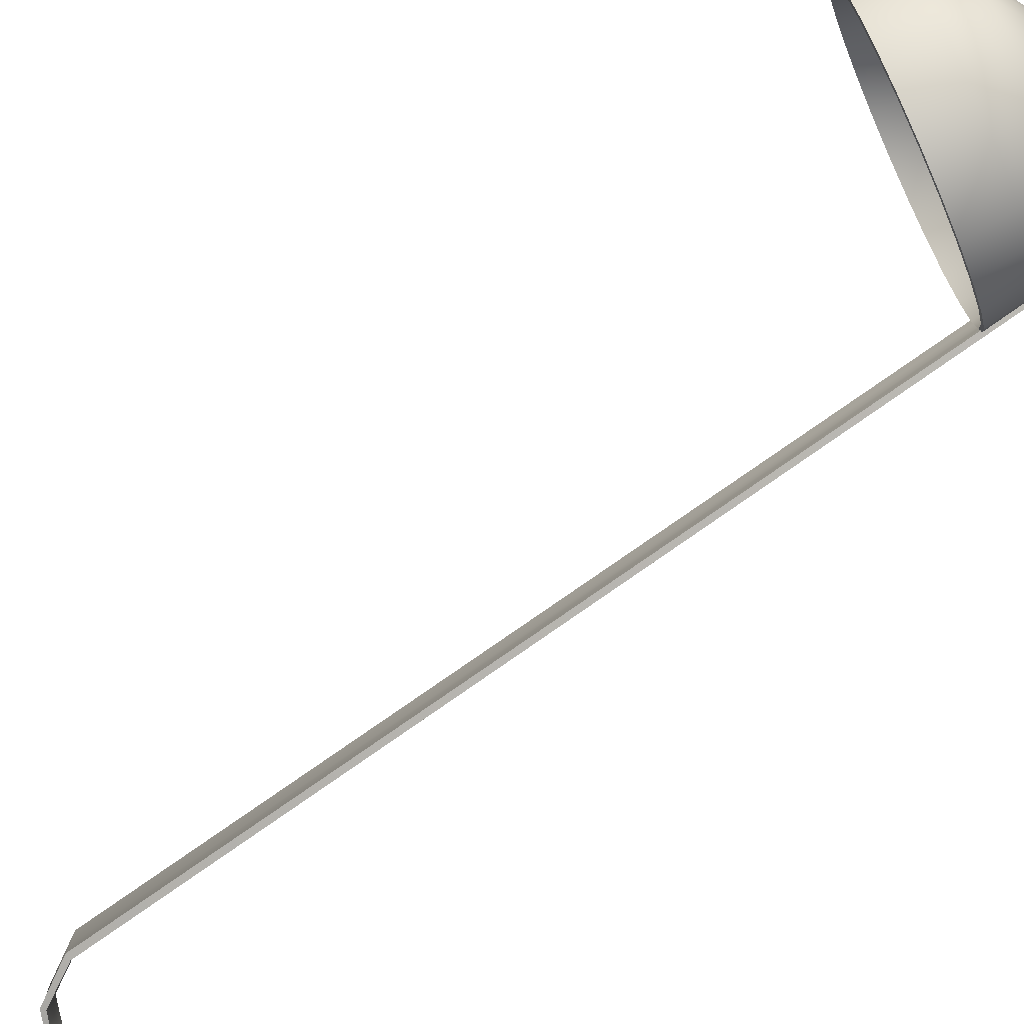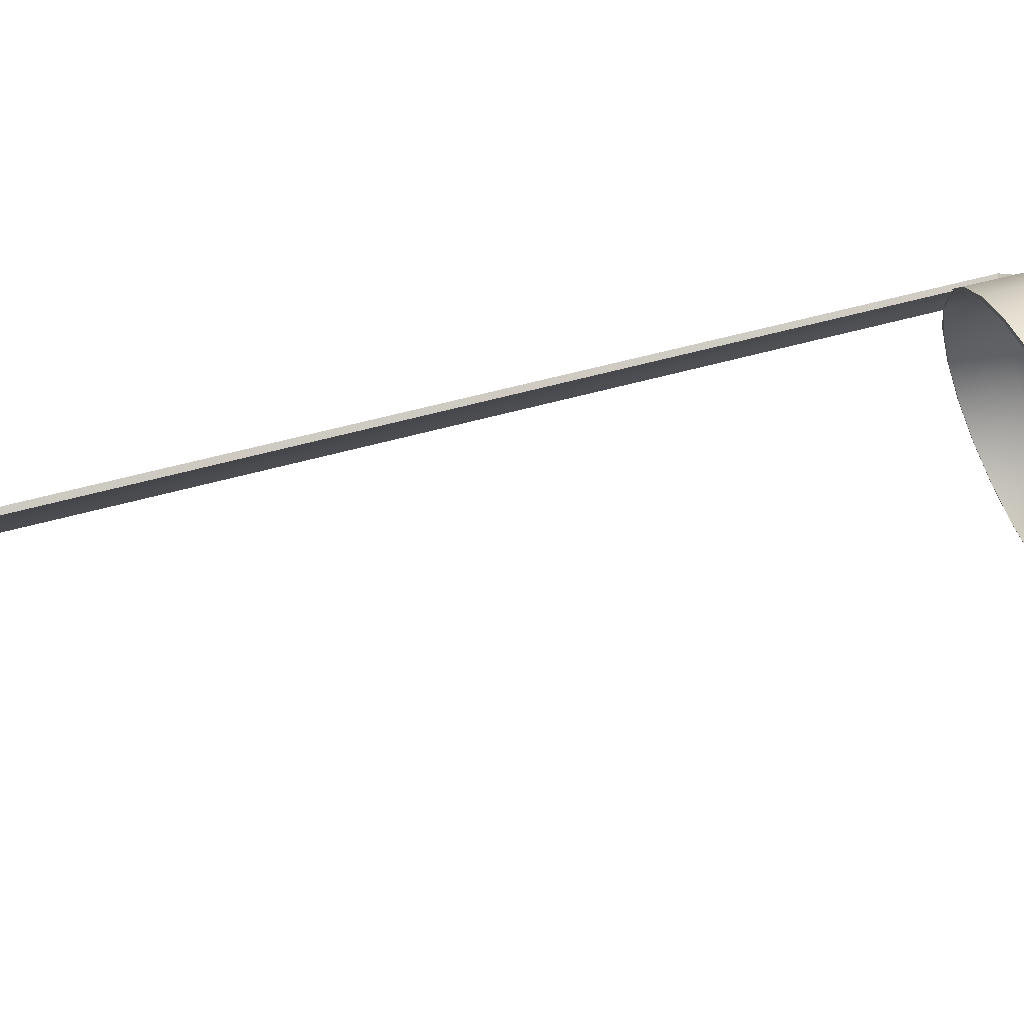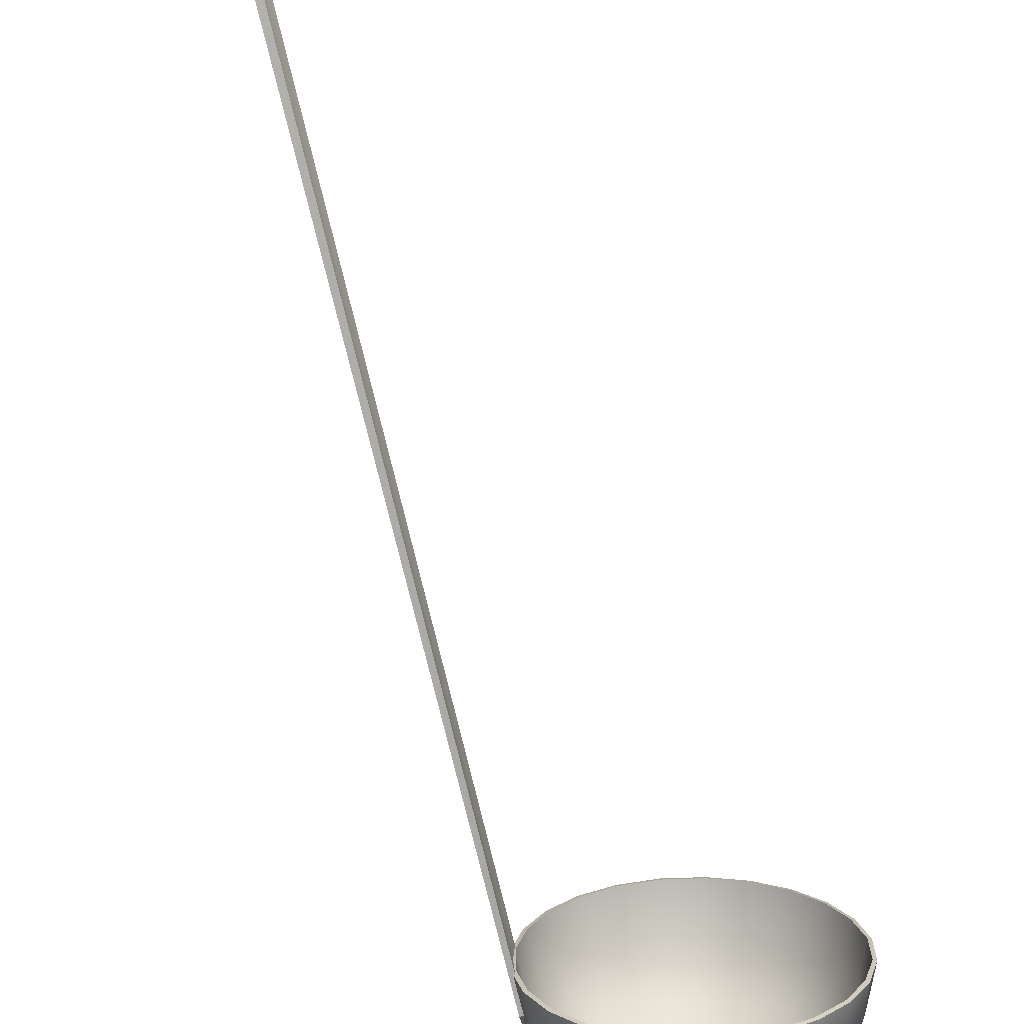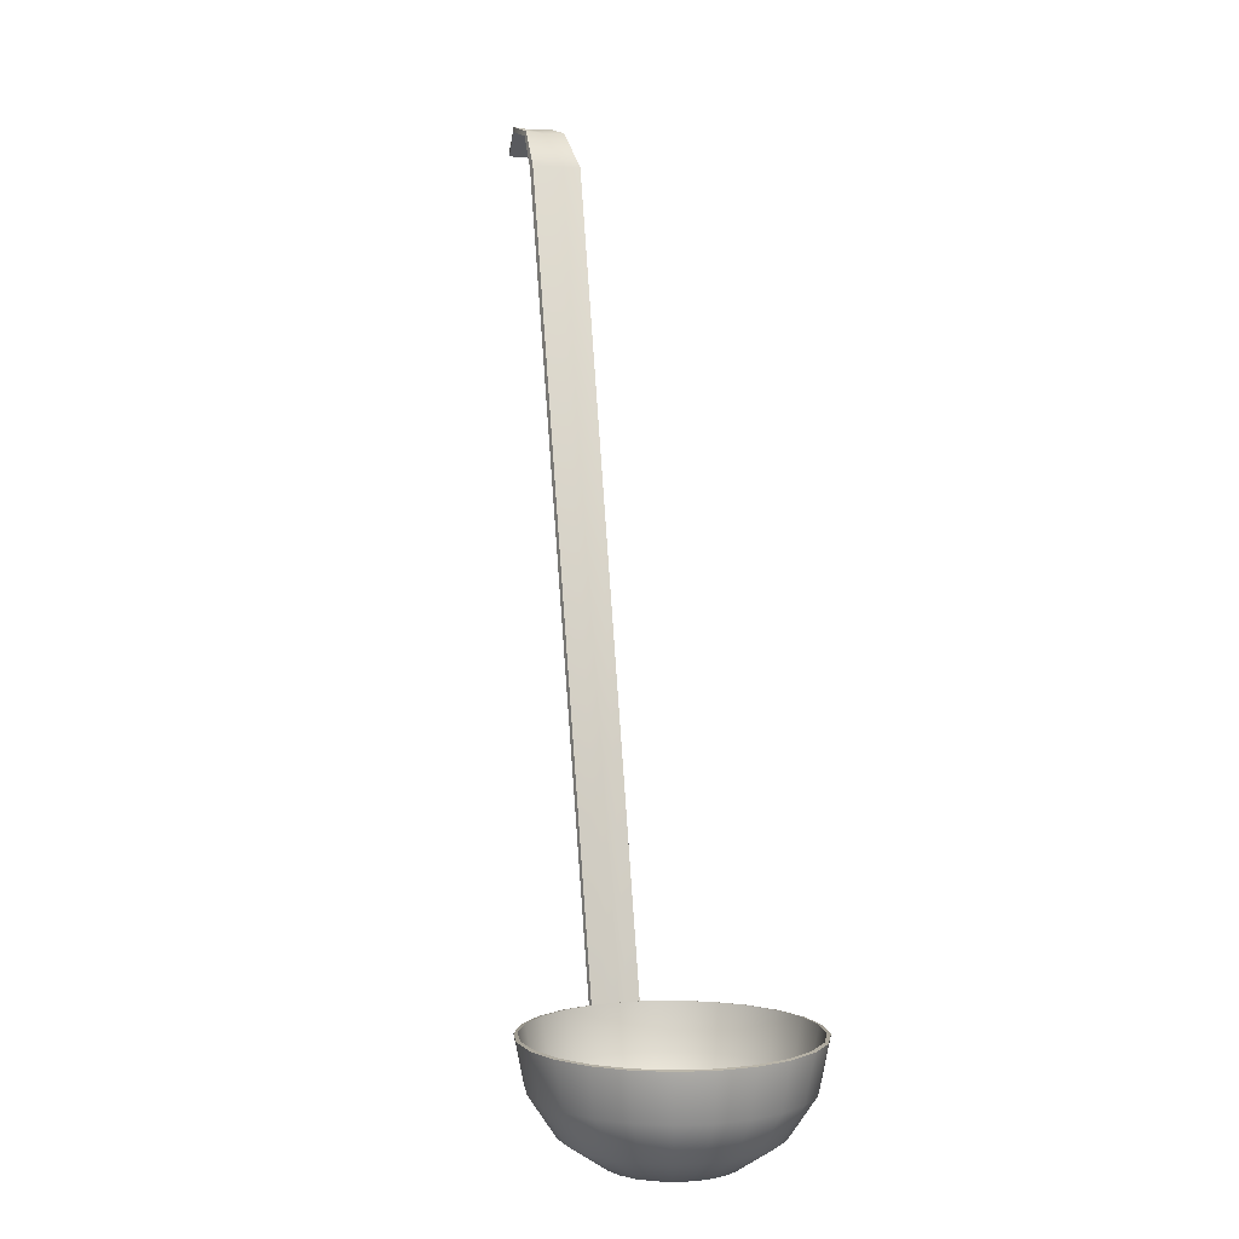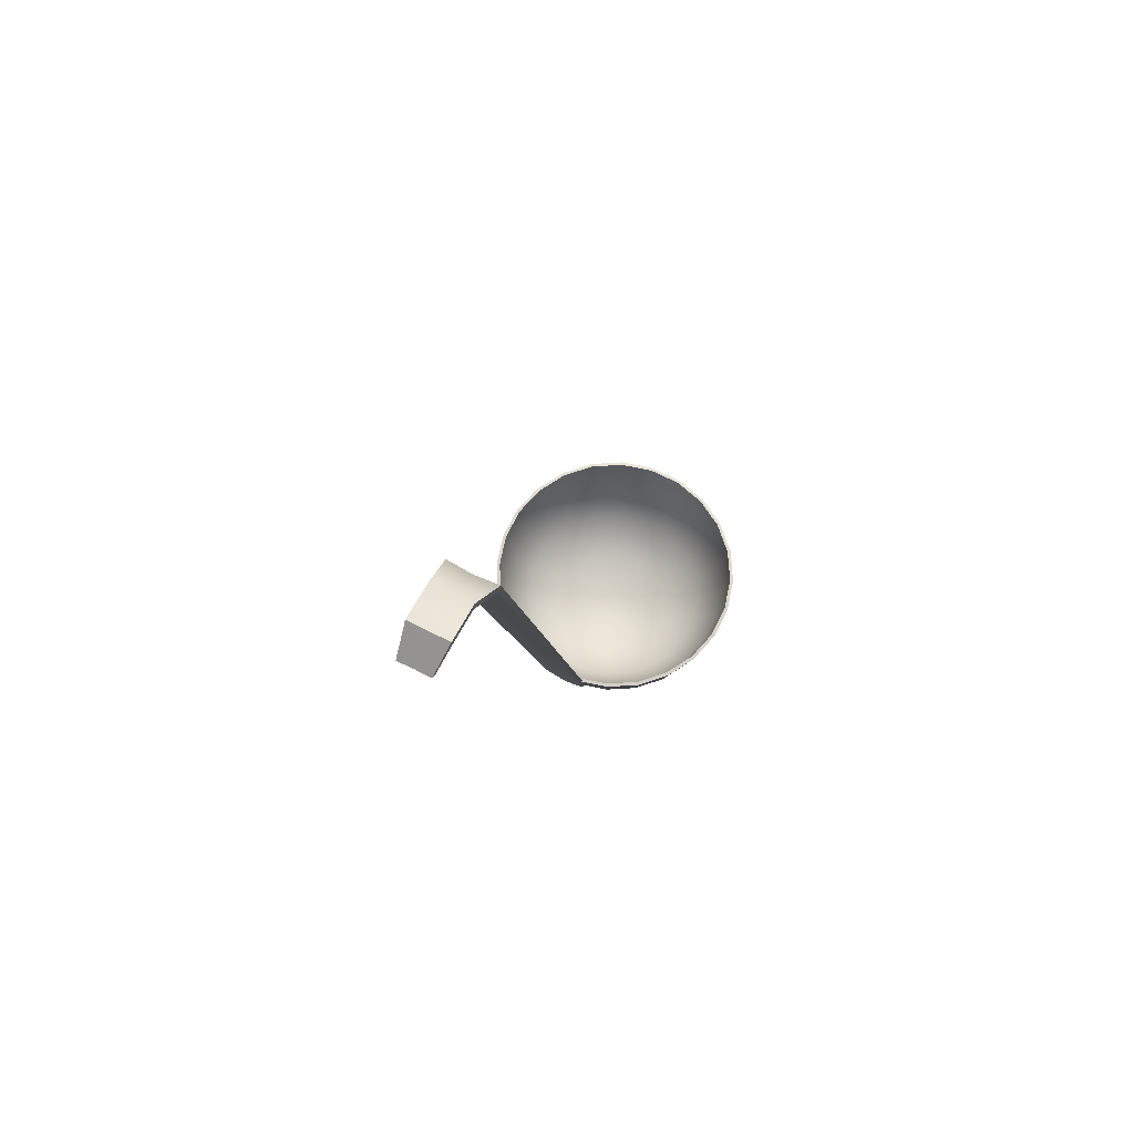
<metadata>
{"format":"obj","ext":"obj","renderer":"f3d","projection":"perspective","resolution":1024,"background":"white","views":[{"elev":-77.9,"azim":-66.1,"up":"+Z"},{"elev":77.3,"azim":-114.9,"up":"+Z"},{"elev":-72.0,"azim":-178.1,"up":"+Z"},{"elev":2.9,"azim":-111.6,"up":"+Y"},{"elev":71.6,"azim":116.6,"up":"+Y"}]}
</metadata>
<code>
o Mesh
v -0.06435 -0.2135 0.08041
v -0.07371 -0.2852 0.009356
v -0.0439 -0.2135 0.07493
v -0.07133 -0.2852 0.008718
v -0.02557 -0.2135 0.06434
v -0.06919 -0.2852 0.007487
v -0.0106 -0.2135 0.04937
v -0.06745 -0.2852 0.005745
v -1.246e-05 -0.2135 0.03104
v -0.06622 -0.2852 0.003611
v 0.005467 -0.2135 0.01059
v -0.06558 -0.2852 0.001232
v 0.005467 -0.2135 -0.01059
v -0.06558 -0.2852 -0.001232
v -1.246e-05 -0.2135 -0.03104
v -0.06622 -0.2852 -0.003611
v -0.0106 -0.2135 -0.04937
v -0.06745 -0.2852 -0.005745
v -0.02557 -0.2135 -0.06434
v -0.06919 -0.2852 -0.007487
v -0.0439 -0.2135 -0.07493
v -0.07133 -0.2852 -0.008718
v -0.06435 -0.2135 -0.08041
v -0.07371 -0.2852 -0.009356
v -0.08552 -0.2135 -0.08041
v -0.07617 -0.2852 -0.009356
v -0.106 -0.2135 -0.07493
v -0.07855 -0.2852 -0.008718
v -0.1243 -0.2135 -0.06434
v -0.08068 -0.2852 -0.007487
v -0.1393 -0.2135 -0.04937
v -0.08243 -0.2852 -0.005745
v -0.1499 -0.2135 -0.03104
v -0.08366 -0.2852 -0.003611
v -0.1553 -0.2135 -0.01059
v -0.08429 -0.2852 -0.001232
v -0.1553 -0.2135 0.01059
v -0.08429 -0.2852 0.001232
v -0.1499 -0.2135 0.03104
v -0.08366 -0.2852 0.003611
v -0.1393 -0.2135 0.04937
v -0.08243 -0.2852 0.005745
v -0.1243 -0.2135 0.06434
v -0.08068 -0.2852 0.007487
v -0.106 -0.2135 0.07493
v -0.07855 -0.2852 0.008718
v -0.08552 -0.2135 0.08041
v -0.07617 -0.2852 0.009356
v -0.04569 -0.2797 0.02244
v -0.02725 -0.2642 0.03659
v -0.01493 -0.241 0.04605
v -0.07013 -0.2797 0.03655
v -0.06709 -0.2642 0.0596
v -0.06506 -0.241 0.075
v -0.04088 -0.2797 -0.01411
v -0.0194 -0.2642 -0.023
v -0.005052 -0.241 -0.02895
v -0.04569 -0.2797 -0.02244
v -0.02725 -0.2642 -0.03659
v -0.01493 -0.241 -0.04605
v -0.09738 -0.2797 -0.02924
v -0.1115 -0.2642 -0.04769
v -0.121 -0.241 -0.06001
v -0.1115 -0.2797 -0.004811
v -0.1345 -0.2642 -0.007846
v -0.1499 -0.241 -0.009874
v -0.07013 -0.2797 -0.03655
v -0.06709 -0.2642 -0.0596
v -0.06506 -0.241 -0.075
v -0.08904 -0.2797 0.03406
v -0.09794 -0.2642 0.05553
v -0.1039 -0.241 0.06989
v -0.1115 -0.2797 0.004811
v -0.1345 -0.2642 0.007846
v -0.1499 -0.241 0.009874
v -0.03839 -0.2797 -0.004811
v -0.01534 -0.2642 -0.007846
v 5.874e-05 -0.241 -0.009874
v -0.08904 -0.2797 -0.03406
v -0.09794 -0.2642 -0.05553
v -0.1039 -0.241 -0.06989
v -0.03839 -0.2797 0.004811
v -0.01534 -0.2642 0.007846
v 5.874e-05 -0.241 0.009874
v -0.1042 -0.2797 0.02244
v -0.1226 -0.2642 0.03659
v -0.135 -0.241 0.04605
v -0.109 -0.2797 -0.01411
v -0.1305 -0.2642 -0.023
v -0.1448 -0.241 -0.02895
v -0.0525 -0.2797 0.02924
v -0.03835 -0.2642 0.04769
v -0.02889 -0.241 0.06001
v -0.06083 -0.2797 -0.03406
v -0.05194 -0.2642 -0.05553
v -0.04599 -0.241 -0.06989
v -0.09738 -0.2797 0.02924
v -0.1115 -0.2642 0.04769
v -0.121 -0.241 0.06001
v -0.04088 -0.2797 0.01411
v -0.0194 -0.2642 0.023
v -0.005052 -0.241 0.02895
v -0.07975 -0.2797 -0.03655
v -0.08278 -0.2642 -0.0596
v -0.08481 -0.241 -0.075
v -0.109 -0.2797 0.01411
v -0.1305 -0.2642 0.023
v -0.1448 -0.241 0.02895
v -0.06083 -0.2797 0.03406
v -0.05194 -0.2642 0.05553
v -0.04599 -0.241 0.06989
v -0.1042 -0.2797 -0.02244
v -0.1226 -0.2642 -0.03659
v -0.135 -0.241 -0.04605
v -0.0525 -0.2797 -0.02924
v -0.03835 -0.2642 -0.04769
v -0.02889 -0.241 -0.06001
v -0.07975 -0.2797 0.03655
v -0.08278 -0.2642 0.0596
v -0.08481 -0.241 0.075
v -0.06722 -0.2874 0.005919
v -0.04503 -0.2818 0.02295
v -0.02602 -0.2658 0.03754
v -0.01332 -0.2418 0.04728
v -0.008892 -0.214 0.05068
v -0.07367 -0.2874 0.00964
v -0.07002 -0.2818 0.03738
v -0.06689 -0.2658 0.06113
v -0.0648 -0.2418 0.07701
v -0.06407 -0.214 0.08254
v -0.06596 -0.2874 -0.003721
v -0.04011 -0.2818 -0.01443
v -0.01797 -0.2658 -0.0236
v -0.003181 -0.2418 -0.02972
v 0.001974 -0.214 -0.03186
v -0.06722 -0.2874 -0.005919
v -0.04503 -0.2818 -0.02295
v -0.02602 -0.2658 -0.03754
v -0.01332 -0.2418 -0.04728
v -0.008892 -0.214 -0.05068
v -0.08086 -0.2874 -0.007714
v -0.09789 -0.2818 -0.02991
v -0.1125 -0.2658 -0.04892
v -0.1222 -0.2418 -0.06162
v -0.1256 -0.214 -0.06605
v -0.08458 -0.2874 -0.001269
v -0.1123 -0.2818 -0.004921
v -0.1361 -0.2658 -0.008048
v -0.1519 -0.2418 -0.01014
v -0.1575 -0.214 -0.01087
v -0.07367 -0.2874 -0.00964
v -0.07002 -0.2818 -0.03738
v -0.06689 -0.2658 -0.06113
v -0.0648 -0.2418 -0.07701
v -0.06407 -0.214 -0.08254
v -0.07866 -0.2874 0.008983
v -0.08937 -0.2818 0.03483
v -0.09853 -0.2658 0.05697
v -0.1047 -0.2418 0.07176
v -0.1068 -0.214 0.07691
v -0.08458 -0.2874 0.001269
v -0.1123 -0.2818 0.004921
v -0.1361 -0.2658 0.008048
v -0.1519 -0.2418 0.01014
v -0.1575 -0.214 0.01087
v -0.0653 -0.2874 -0.001269
v -0.03756 -0.2818 -0.004921
v -0.01381 -0.2658 -0.008048
v 0.002067 -0.2418 -0.01014
v 0.007599 -0.214 -0.01087
v -0.07866 -0.2874 -0.008983
v -0.08937 -0.2818 -0.03483
v -0.09853 -0.2658 -0.05697
v -0.1047 -0.2418 -0.07176
v -0.1068 -0.214 -0.07691
v -0.0653 -0.2874 0.001269
v -0.03756 -0.2818 0.004921
v -0.01381 -0.2658 0.008048
v 0.002067 -0.2418 0.01014
v 0.007599 -0.214 0.01087
v -0.08265 -0.2874 0.005919
v -0.1048 -0.2818 0.02295
v -0.1239 -0.2658 0.03754
v -0.1366 -0.2418 0.04728
v -0.141 -0.214 0.05068
v -0.08392 -0.2874 -0.003721
v -0.1098 -0.2818 -0.01443
v -0.1319 -0.2658 -0.0236
v -0.1467 -0.2418 -0.02972
v -0.1519 -0.214 -0.03186
v -0.06902 -0.2874 0.007714
v -0.05199 -0.2818 0.02991
v -0.0374 -0.2658 0.04892
v -0.02766 -0.2418 0.06162
v -0.02426 -0.214 0.06605
v -0.07122 -0.2874 -0.008983
v -0.06051 -0.2818 -0.03483
v -0.05134 -0.2658 -0.05697
v -0.04522 -0.2418 -0.07176
v -0.04308 -0.214 -0.07691
v -0.08086 -0.2874 0.007714
v -0.09789 -0.2818 0.02991
v -0.1125 -0.2658 0.04892
v -0.1222 -0.2418 0.06162
v -0.1256 -0.214 0.06605
v -0.06596 -0.2874 0.003721
v -0.04011 -0.2818 0.01443
v -0.01797 -0.2658 0.0236
v -0.003181 -0.2418 0.02972
v 0.001974 -0.214 0.03186
v -0.07621 -0.2874 -0.00964
v -0.07986 -0.2818 -0.03738
v -0.08299 -0.2658 -0.06113
v -0.08508 -0.2418 -0.07701
v -0.0858 -0.214 -0.08254
v -0.08392 -0.2874 0.003721
v -0.1098 -0.2818 0.01443
v -0.1319 -0.2658 0.0236
v -0.1467 -0.2418 0.02972
v -0.1519 -0.214 0.03186
v -0.07122 -0.2874 0.008983
v -0.06051 -0.2818 0.03483
v -0.05134 -0.2658 0.05697
v -0.04522 -0.2418 0.07176
v -0.04308 -0.214 0.07691
v -0.08265 -0.2874 -0.005919
v -0.1048 -0.2818 -0.02295
v -0.1239 -0.2658 -0.03754
v -0.1366 -0.2418 -0.04728
v -0.141 -0.214 -0.05068
v -0.06902 -0.2874 -0.007714
v -0.05199 -0.2818 -0.02991
v -0.0374 -0.2658 -0.04892
v -0.02766 -0.2418 -0.06162
v -0.02426 -0.214 -0.06605
v -0.07621 -0.2874 0.00964
v -0.07986 -0.2818 0.03738
v -0.08299 -0.2658 0.06113
v -0.08508 -0.2418 0.07701
v -0.0858 -0.214 0.08254
v 0.0009797 -0.2423 0
v 0.003905 -0.2428 0
v 0.09939 0.2594 0.01475
v 0.1004 0.2594 0
v 0.09939 0.2594 -0.01475
v 0.1031 0.2587 -0.01523
v 0.1031 0.2587 0.01523
v 0.1041 0.2587 0
v 0.0005646 -0.2423 0.006334
v 0.001607 -0.2343 0.01441
v 0.0005646 -0.2423 -0.006334
v 0.001607 -0.2343 -0.01441
v 0.00452 -0.2349 -0.01479
v 0.003465 -0.2428 -0.006715
v 0.003465 -0.2428 0.006715
v 0.00452 -0.2349 0.01479
v 0.1189 0.2819 0.01195
v 0.1195 0.2814 0
v 0.1189 0.2819 -0.01195
v 0.1206 0.2794 -0.01234
v 0.1206 0.2794 0.01234
v 0.1212 0.2789 0
v 0.1412 0.2874 0.01195
v 0.1413 0.2866 -1.001e-20
v 0.1412 0.2874 -0.01195
v 0.141 0.2843 -0.01234
v 0.141 0.2843 0.01234
v 0.1411 0.2835 -1.001e-20
v 0.1575 0.2735 0.009437
v 0.157 0.2731 -1.31e-20
v 0.1575 0.2735 -0.009437
v 0.1555 0.2722 -0.009747
v 0.1555 0.2722 0.009747
v 0.155 0.2717 -1.31e-20
g Default
f 252 253 254 251
f 256 250 249 255
f 252 245 246 253
f 251 241 244 245 252
f 249 250 243 244 241
f 256 247 243 250
f 255 242 248 247 256
f 254 253 246 248 242
f 242 255 249 241 251 254
f 246 245 259 260
f 245 244 258 259
f 244 243 257 258
f 243 247 261 257
f 247 248 262 261
f 248 246 260 262
f 262 260 266 268
f 260 259 265 266
f 259 258 264 265
f 258 257 263 264
f 257 261 267 263
f 261 262 268 267
f 199 234 233 198
f 60 117 116 59
f 60 59 56 57
f 75 108 107 74
f 140 17 15 135
f 128 238 237 127
f 123 193 192 122
f 62 113 112 61
f 54 53 119 120
f 1 54 120 47
f 3 111 54 1
f 107 86 85 106
f 142 141 226 227
f 59 58 55 56
f 145 175 174 144
f 152 151 211 212
f 160 205 204 159
f 133 168 167 132
f 165 220 39 37
f 143 173 172 142
f 155 200 199 154
f 27 81 105 25
f 59 116 115 58
f 74 107 106 73
f 200 235 234 199
f 37 75 66 35
f 53 52 118 119
f 137 136 231 232
f 190 230 229 189
f 96 95 116 117
f 125 210 9 7
f 169 179 178 168
f 225 130 129 224
f 79 28 26 103
f 225 3 1 130
f 159 204 203 158
f 182 181 201 202
f 147 187 186 146
f 95 94 115 116
f 110 109 52 53
f 223 128 127 222
f 153 152 212 213
f 87 99 98 86
f 165 164 219 220
f 125 124 209 210
f 144 174 173 143
f 137 132 131 136
f 225 224 194 195
f 150 190 189 149
f 57 56 77 78
f 145 144 229 230
f 45 47 120 72
f 13 78 84 11
f 200 21 19 235
f 220 185 41 39
f 154 153 213 214
f 158 203 202 157
f 135 15 13 170
f 76 14 12 82
f 153 198 197 152
f 172 212 211 171
f 127 237 236 126
f 111 93 92 110
f 90 89 113 114
f 73 38 36 64
f 157 202 201 156
f 51 50 92 93
f 86 98 97 85
f 145 29 27 175
f 185 184 204 205
f 187 227 226 186
f 56 55 76 77
f 17 19 117 60
f 135 170 169 134
f 110 92 91 109
f 89 88 112 113
f 39 41 87 108
f 178 208 207 177
f 189 229 228 188
f 158 157 237 238
f 162 161 216 217
f 50 49 91 92
f 58 115 20 18
f 188 228 227 187
f 75 74 65 66
f 71 119 118 70
f 51 102 101 50
f 63 62 80 81
f 140 135 134 139
f 152 197 196 151
f 84 83 101 102
f 140 139 234 235
f 52 2 48 118
f 106 85 42 40
f 50 101 100 49
f 62 61 79 80
f 165 150 149 164
f 140 235 19 17
f 69 105 104 68
f 132 167 166 131
f 175 27 25 215
f 149 189 188 148
f 45 72 99 43
f 138 137 232 233
f 83 82 100 101
f 68 104 103 67
f 155 215 25 23
f 130 1 47 240
f 78 77 83 84
f 219 218 183 184
f 224 129 128 223
f 129 239 238 128
f 74 73 64 65
f 160 159 239 240
f 70 46 44 97
f 41 43 99 87
f 111 110 53 54
f 160 45 43 205
f 170 13 11 180
f 170 180 179 169
f 218 217 182 183
f 37 39 108 75
f 77 76 82 83
f 164 163 218 219
f 168 178 177 167
f 222 221 191 192
f 3 5 93 111
f 125 195 194 124
f 145 230 31 29
f 23 25 105 69
f 139 134 133 138
f 29 31 114 63
f 67 103 26 24
f 85 97 44 42
f 155 23 21 200
f 174 214 213 173
f 73 106 40 38
f 67 24 22 94
f 144 143 228 229
f 81 80 104 105
f 7 9 102 51
f 180 11 9 210
f 223 222 192 193
f 82 12 10 100
f 7 51 93 5
f 49 100 10 8
f 61 112 32 30
f 148 188 187 147
f 109 91 6 4
f 11 84 102 9
f 160 240 47 45
f 180 210 209 179
f 224 223 193 194
f 122 192 191 121
f 217 216 181 182
f 21 96 117 19
f 220 219 184 185
f 173 213 212 172
f 80 79 103 104
f 49 8 6 91
f 155 154 214 215
f 23 69 96 21
f 66 65 89 90
f 183 182 202 203
f 65 64 88 89
f 72 120 119 71
f 109 4 2 52
f 177 207 206 176
f 125 7 5 195
f 35 66 90 33
f 179 209 208 178
f 162 147 146 161
f 190 33 31 230
f 64 36 34 88
f 134 169 168 133
f 225 195 5 3
f 157 156 236 237
f 154 199 198 153
f 163 162 217 218
f 124 194 193 123
f 17 60 57 15
f 222 127 126 221
f 163 148 147 162
f 15 57 78 13
f 143 142 227 228
f 70 118 48 46
f 138 133 132 137
f 142 172 171 141
f 94 22 20 115
f 68 67 94 95
f 122 121 206 207
f 164 149 148 163
f 197 232 231 196
f 29 63 81 27
f 72 71 98 99
f 159 158 238 239
f 55 16 14 76
f 61 30 28 79
f 33 90 114 31
f 139 138 233 234
f 185 205 43 41
f 165 37 35 150
f 150 35 33 190
f 71 70 97 98
f 63 114 113 62
f 175 215 214 174
f 58 18 16 55
f 69 68 95 96
f 108 87 86 107
f 123 122 207 208
f 130 240 239 129
f 184 183 203 204
f 198 233 232 197
f 88 34 32 112
f 167 177 176 166
f 124 123 208 209
f 40 42 44 46 48 2 4 6 8 10 12 14 16 18 20 22 24 26 28 30 32 34 36 38
f 161 146 186 226 141 171 211 151 196 231 136 131 166 176 206 121 191 221 126 236 156 201 181 216
f 265 264 270 271
f 264 263 269 270
f 263 267 273 269
f 267 268 274 273
f 268 266 272 274
f 266 265 271 272
f 272 271 270 269 273 274

</code>
